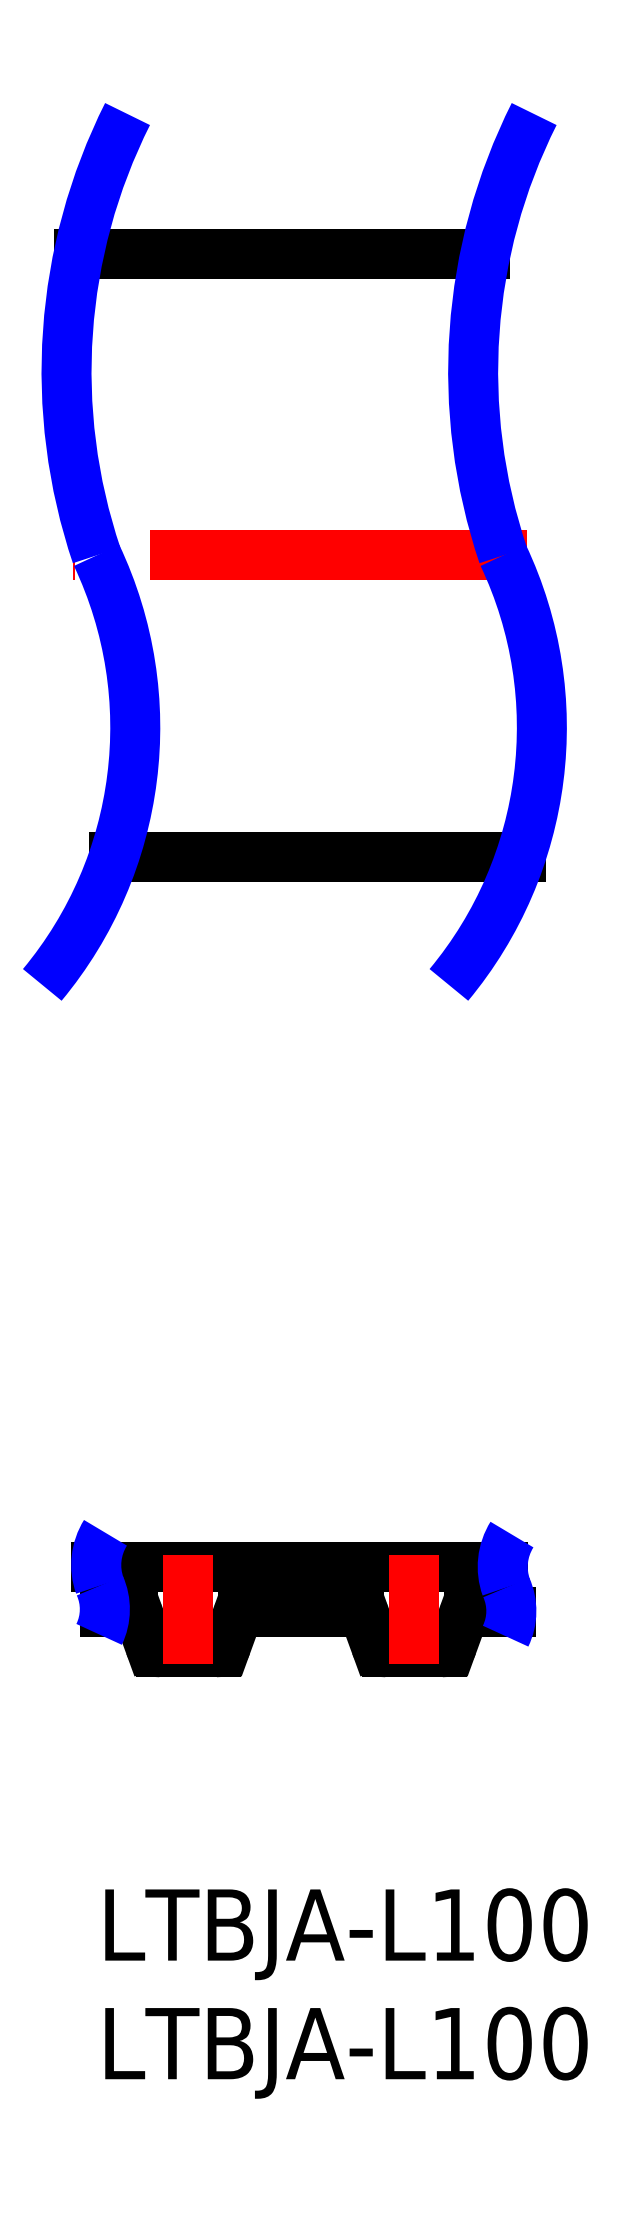
<metadata>
{"format":"dxf","ext":"dxf","renderer":"ezdxf+matplotlib","layout":"modelspace","background":"white","min_lineweight":24,"dpi":150}
</metadata>
<code>
0
SECTION
2
ENTITIES
0
INSERT
8
MSM_CONTINUOUS
2
*U9
10
0
20
0
30
0
0
INSERT
8
MSM_CONTINUOUS
2
*U10
10
0
20
0
30
0
0
LINE
8
MSM_CONTINUOUS
10
8.819
20
11.69
30
0
11
11.06
21
11.69
31
0
0
LINE
8
MSM_CONTINUOUS
10
0.3431
20
11.69
30
0
11
1.531
21
11.69
31
0
0
ARC
8
MSM_CONTINUOUS
10
1.486
20
11.34
30
0
40
0.35
50
24.86
51
82.65
0
LINE
8
MSM_CONTINUOUS
10
1.804
20
11.49
30
0
11
2.227
21
10.33
31
0
0
ARC
8
MSM_CONTINUOUS
10
2.696
20
10.5
30
0
40
0.5
50
200
51
270
0
LINE
8
MSM_CONTINUOUS
10
2.696
20
10
30
0
11
5.016
21
10
31
0
0
ARC
8
MSM_CONTINUOUS
10
5.016
20
10.5
30
0
40
0.5
50
270
51
340
0
LINE
8
MSM_CONTINUOUS
10
5.486
20
10.33
30
0
11
5.908
21
11.49
31
0
0
ARC
8
MSM_CONTINUOUS
10
6.226
20
11.34
30
0
40
0.35
50
97.35
51
155.1
0
LINE
8
MSM_CONTINUOUS
10
6.181
20
11.69
30
0
11
8.419
21
11.69
31
0
0
ARC
8
MSM_CONTINUOUS
10
11.01
20
11.34
30
0
40
0.35
50
24.86
51
82.65
0
LINE
8
MSM_CONTINUOUS
10
11.33
20
11.49
30
0
11
11.75
21
10.33
31
0
0
ARC
8
MSM_CONTINUOUS
10
12.22
20
10.5
30
0
40
0.5
50
200
51
270
0
LINE
8
MSM_CONTINUOUS
10
12.22
20
10
30
0
11
14.54
21
10
31
0
0
ARC
8
MSM_CONTINUOUS
10
14.54
20
10.5
30
0
40
0.5
50
270
51
340
0
LINE
8
MSM_CONTINUOUS
10
15.01
20
10.33
30
0
11
15.43
21
11.49
31
0
0
ARC
8
MSM_CONTINUOUS
10
15.75
20
11.34
30
0
40
0.35
50
97.35
51
155.1
0
LINE
8
MSM_CONTINUOUS
10
15.71
20
11.69
30
0
11
17.48
21
11.69
31
0
0
LINE
8
MSM_CONTINUOUS
10
17.12
20
13.6
30
0
11
-0.01622
21
13.6
31
0
0
ARC
8
MSM_CONTINUOUS
10
8.419
20
11.79
30
0
40
0.1
50
270
51
0
0
ARC
8
MSM_CONTINUOUS
10
8.619
20
11.79
30
0
40
0.1
50
8.817e-05
51
180
0
ARC
8
MSM_CONTINUOUS
10
8.819
20
11.79
30
0
40
0.1
50
180
51
270
0
LINE
8
MSM_CONTINUOUS
10
17.87
20
43.54
30
0
11
0.7311
21
43.54
31
0
0
LINE
8
MSM_CONTINUOUS
10
16.39
20
68.94
30
0
11
-0.756
21
68.94
31
0
0
ARC
8
MSM_NARROW
10
2.553
20
13.68
30
0
40
2.57
50
148
51
199.8
0
ARC
8
MSM_NARROW
10
-2.093
20
11.81
30
0
40
2.439
50
334.3
51
24.05
0
ARC
8
MSM_NARROW
10
19.69
20
13.6
30
0
40
2.57
50
148
51
199.8
0
ARC
8
MSM_NARROW
10
15.04
20
11.74
30
0
40
2.439
50
334.3
51
24.05
0
LINE
8
MSM_CENTER
10
3.856
20
9.5
30
0
11
3.856
21
14.1
31
0
0
LINE
8
MSM_CENTER
10
13.38
20
9.5
30
0
11
13.38
21
14.1
31
0
0
LINE
8
MSM_CENTER
10
18.14
20
56.24
30
0
11
-1
21
56.24
31
0
0
ARC
8
MSM_NARROW
10
22.97
20
63.98
30
0
40
24.24
50
153.4
51
198.6
0
ARC
8
MSM_NARROW
10
-15.35
20
48.98
30
0
40
16.98
50
320.3
51
25.29
0
ARC
8
MSM_NARROW
10
40.11
20
63.98
30
0
40
24.24
50
153.4
51
198.6
0
ARC
8
MSM_NARROW
10
1.79
20
48.98
30
0
40
16.98
50
320.3
51
25.29
0
ENDSEC
0
EOF

</code>
